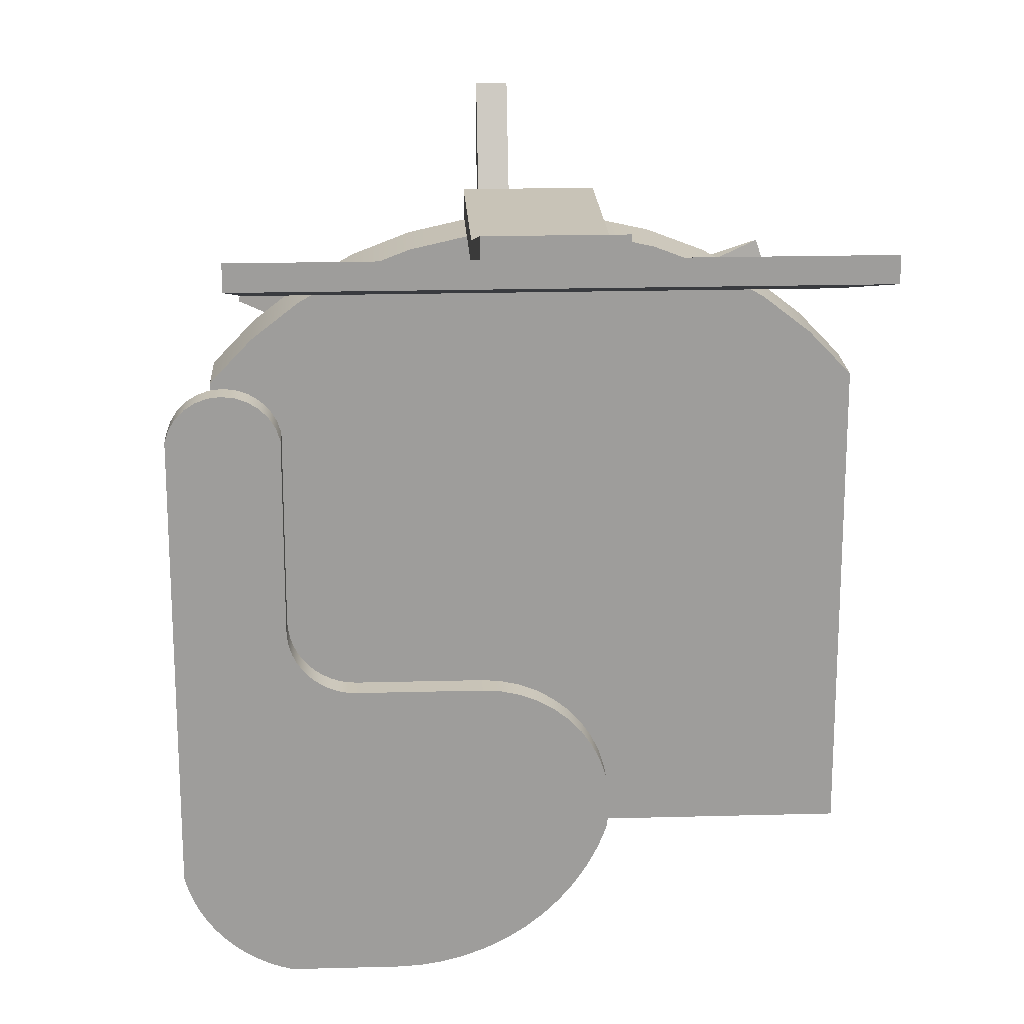
<metadata>
{"format":"obj","ext":"obj","renderer":"f3d","projection":"perspective","resolution":1024,"background":"white","views":[{"elev":19.7,"azim":177.1,"up":"+Z"}]}
</metadata>
<code>
v -0.1039 0.2558 0.2699
v -0.1039 0.1119 0.2476
v -0.1039 0.2558 0.2856
v -0.1039 0.1119 0.2299
v -0.01452 0.2558 0.2856
v -0.1039 -0.03444 0.2476
v -0.01452 0.1119 0.2476
v -0.01452 0.2558 0.2699
v -0.1039 -0.03444 0.2299
v -0.01452 0.1119 0.2299
v -0.01452 -0.03444 0.2476
v -0.01452 -0.03444 0.2299
v -0.2513 0.1119 0.2299
v 0.1328 0.3173 0.287
v -0.2513 0.3173 0.287
v 0.1328 0.1119 0.2128
v -0.2513 0.3173 0.2699
v -0.2513 0.1119 0.2128
v -0.05922 -0.03444 0.2299
v 0.1328 0.1119 0.2299
v 0.1328 0.3173 0.2699
v -0.08376 -0.3763 0.02204
v -0.08509 -0.3763 0.03468
v -0.08526 -0.3763 0.02827
v -0.08327 -0.3763 0.04083
v -0.08526 -0.03247 0.02827
v -0.08376 -0.03247 0.02204
v -0.0807 -0.3763 0.0164
v -0.08509 -0.03247 0.03468
v -0.0807 -0.03247 0.0164
v -0.07992 -0.3763 0.04629
v -0.08327 -0.03247 0.04083
v -0.07629 -0.03247 0.01175
v -0.07629 -0.3763 0.01175
v -0.07992 -0.03247 0.04629
v -0.07527 -0.3763 0.05071
v -0.07082 -0.3763 0.008403
v -0.07527 -0.03247 0.05071
v -0.07082 -0.03247 0.008403
v -0.06963 -0.3763 0.05377
v -0.06963 -0.03247 0.05377
v -0.06467 -0.3763 0.006582
v -0.06467 -0.03247 0.006582
v -0.0634 -0.3763 0.05526
v -0.0634 -0.03247 0.05526
v -0.05827 -0.3763 0.006414
v -0.05827 -0.03247 0.006414
v -0.05699 -0.3763 0.05509
v -0.05699 -0.03247 0.05509
v -0.05203 -0.3763 0.007911
v -0.05203 -0.03247 0.007911
v -0.05084 -0.3763 0.05327
v -0.05084 -0.03247 0.05327
v -0.0464 -0.3763 0.01097
v -0.0464 -0.2887 0.01097
v -0.0464 -0.03247 0.01097
v -0.04538 -0.3763 0.04992
v -0.04538 -0.03247 0.04992
v -0.06083 -0.3763 0.03084
v -0.04175 -0.3763 0.01538
v -0.04566 -0.2893 0.009948
v -0.06627 -0.3763 -0.003465
v -0.04175 -0.03247 0.01538
v -0.06083 -0.2781 0.03084
v -0.04566 -0.3763 0.009948
v 0.0521 -0.3763 -0.1664
v -0.06627 -0.2887 -0.003465
v -0.04097 -0.3763 0.04527
v 0.154 -0.3763 0.1007
v -0.1936 -0.3763 -0.1519
v -0.2757 -0.3763 0.1007
v -0.05324 -0.2781 0.007482
v -0.03628 -0.3763 0.03084
v -0.05324 -0.2781 0.05419
v -0.06083 -0.3763 0.2568
v -0.0807 -0.3763 0.04527
v -0.0384 -0.03247 0.02085
v 0.07197 -0.3763 -0.1519
v -0.04097 -0.03247 0.04527
v -0.0384 -0.3763 0.02085
v -0.05324 -0.3763 0.007482
v -0.0807 -0.2781 0.04527
v -0.2681 -0.3763 0.124
v -0.03628 -0.2781 0.03084
v -0.05324 -0.3763 0.05419
v -0.03628 -0.3763 0.2568
v -0.03791 -0.3763 0.03964
v 0.1616 -0.3763 0.0773
v -0.2135 -0.3763 -0.1375
v -0.03658 -0.03247 0.027
v -0.03791 -0.03247 0.03964
v -0.03658 -0.3763 0.027
v -0.03641 -0.3763 0.0334
v -0.03641 -0.03247 0.0334
v -0.1012 0.01468 0.2268
v -0.1422 -0.03444 0.2176
v -0.1012 -0.03444 0.2268
v -0.1422 0.01468 0.2176
v -0.05922 0.01468 0.2299
v 0.1618 0.01468 -0.2122
v -0.1815 -0.03444 0.2024
v -0.1815 0.01468 0.2024
v -0.01727 0.01468 0.2268
v -0.2181 0.01468 0.1817
v -0.2181 -0.03444 0.1817
v -0.01727 -0.03444 0.2268
v 0.02377 0.01468 0.2176
v -0.2512 0.01468 0.1558
v -0.2512 -0.03444 0.1558
v 0.02377 -0.03444 0.2176
v 0.06302 0.01468 0.2024
v -0.2802 0.01468 -0.2122
v -0.2802 0.01468 0.1254
v -0.2802 -0.03444 0.1254
v 0.06302 -0.03444 0.2024
v 0.09962 0.01468 0.1817
v 0.1618 -0.03444 -0.2122
v -0.2802 -0.03444 -0.2122
v 0.09962 -0.03444 0.1817
v 0.1328 0.01468 0.1558
v 0.1618 0.01468 0.1254
v 0.1328 -0.03444 0.1558
v 0.1618 -0.03444 0.1254
v -0.1041 0.1168 -0.1596
v -0.1056 0.1168 -0.1343
v -0.1058 0.1168 -0.147
v -0.1035 0.1168 -0.1217
v -0.1058 0.1345 -0.147
v -0.1041 0.1345 -0.1596
v -0.0983 0.1168 -0.1743
v -0.1056 0.1345 -0.1343
v -0.0983 0.1345 -0.1743
v -0.09961 0.1168 -0.1096
v -0.1035 0.1345 -0.1217
v -0.09098 0.1345 -0.1883
v -0.09396 0.1168 -0.09822
v -0.09961 0.1345 -0.1096
v -0.09098 0.1168 -0.1883
v -0.09396 0.1345 -0.09822
v -0.08225 0.1345 -0.2015
v -0.08669 0.1345 -0.08778
v -0.08669 0.1168 -0.08778
v -0.08225 0.1168 -0.2015
v -0.0722 0.1345 -0.2137
v -0.07796 0.1345 -0.07852
v -0.07796 0.1168 -0.07852
v -0.0722 0.1168 -0.2137
v -0.06094 0.1168 -0.2248
v -0.06795 0.1345 -0.07065
v -0.06795 0.1168 -0.07065
v -0.06094 0.1345 -0.2248
v -0.0486 0.1168 -0.2347
v -0.0569 0.1168 -0.06435
v -0.0569 0.1345 -0.06435
v -0.0486 0.1345 -0.2347
v -0.0353 0.1168 -0.2432
v -0.04503 0.1168 -0.05974
v -0.04503 0.1345 -0.05974
v -0.0353 0.1345 -0.2432
v -0.02118 0.1168 -0.2503
v -0.03262 0.1168 -0.05694
v -0.03262 0.1345 -0.05694
v -0.02118 0.1345 -0.2503
v -0.006405 0.1168 -0.2559
v -0.01992 0.1168 -0.056
v -0.01992 0.1345 -0.056
v -0.006405 0.1345 -0.2559
v 0.008872 0.1168 -0.26
v 0.06428 0.1168 -0.056
v 0.06428 0.1345 -0.056
v 0.008872 0.1345 -0.26
v 0.02449 0.1168 -0.2624
v 0.07025 0.1345 -0.05561
v 0.02449 0.1345 -0.2624
v 0.04027 0.1168 -0.2633
v 0.07025 0.1168 -0.05561
v 0.1125 0.1345 -0.2633
v 0.04027 0.1345 -0.2633
v 0.1125 0.1168 -0.2633
v 0.07612 0.1345 -0.05444
v 0.07612 0.1168 -0.05444
v 0.08178 0.1345 -0.05252
v 0.08178 0.1168 -0.05252
v 0.1211 0.1168 -0.2609
v 0.08715 0.1345 -0.04987
v 0.08715 0.1168 -0.04987
v 0.1211 0.1345 -0.2609
v 0.1128 0.1168 0.1303
v 0.09212 0.1345 -0.04655
v 0.09212 0.1168 -0.04655
v 0.1128 0.1345 0.1303
v 0.1295 0.1168 -0.2577
v 0.11 0.1168 0.1221
v 0.1173 0.1168 0.1376
v 0.09662 0.1345 -0.0426
v 0.09662 0.1168 -0.0426
v 0.11 0.1345 0.1221
v 0.1173 0.1345 0.1376
v 0.1295 0.1345 -0.2577
v 0.1234 0.1168 0.1438
v 0.11 0.1168 -0.01026
v 0.1006 0.1345 -0.0381
v 0.1006 0.1168 -0.0381
v 0.11 0.1345 -0.01026
v 0.1234 0.1345 0.1438
v 0.1375 0.1168 -0.2537
v 0.1306 0.1168 0.1484
v 0.1096 0.1168 -0.01623
v 0.1039 0.1345 -0.03313
v 0.1039 0.1168 -0.03313
v 0.1096 0.1345 -0.01623
v 0.1306 0.1345 0.1484
v 0.1375 0.1345 -0.2537
v 0.1085 0.1168 -0.0221
v 0.1065 0.1345 -0.02776
v 0.1065 0.1168 -0.02776
v 0.1085 0.1345 -0.0221
v 0.1452 0.1168 -0.249
v 0.1388 0.1168 0.1513
v 0.1388 0.1345 0.1513
v 0.1452 0.1345 -0.249
v 0.1524 0.1168 -0.2436
v 0.1473 0.1168 0.1523
v 0.1473 0.1345 0.1523
v 0.1524 0.1345 -0.2436
v 0.159 0.1168 -0.2376
v 0.1559 0.1168 0.1513
v 0.1559 0.1345 0.1513
v 0.159 0.1345 -0.2376
v 0.165 0.1345 -0.231
v 0.1641 0.1168 0.1484
v 0.1641 0.1345 0.1484
v 0.165 0.1168 -0.231
v 0.1704 0.1345 -0.2238
v 0.1713 0.1345 0.1438
v 0.1713 0.1168 0.1438
v 0.1704 0.1168 -0.2238
v 0.1751 0.1345 -0.2161
v 0.1751 0.1168 -0.2161
v 0.1774 0.1168 0.1376
v 0.1774 0.1345 0.1376
v 0.1791 0.1345 -0.2081
v 0.1791 0.1168 -0.2081
v 0.1819 0.1168 0.1303
v 0.1819 0.1345 0.1303
v 0.1823 0.1345 -0.1997
v 0.1823 0.1168 -0.1997
v 0.1847 0.1168 0.1221
v 0.1847 0.1345 0.1221
v 0.1847 0.1345 -0.1911
v 0.1847 0.1168 -0.1911
v -0.06083 -0.3763 0.2578
g mesh1_mesh1-geometry
f 1 2 3
f 2 1 4
f 2 5 3
f 5 1 3
f 4 6 2
f 5 2 7
f 1 5 8
f 6 4 9
f 6 7 2
f 7 8 5
f 8 7 10
f 7 6 11
f 7 12 10
f 12 7 11
g mesh1_mesh1-geometry
f 3 2 1
f 4 1 2
f 3 5 2
f 3 1 5
f 4 8 1
f 1 8 4
f 4 13 1
f 2 6 4
f 7 4 2
f 2 4 7
f 7 2 5
f 8 5 1
f 8 4 10
f 10 4 8
f 1 14 8
f 15 1 13
f 13 16 4
f 4 16 13
f 9 4 6
f 2 7 6
f 4 7 10
f 10 7 4
f 5 8 7
f 12 4 10
f 10 4 12
f 4 16 10
f 10 16 4
f 10 7 8
f 8 14 10
f 14 1 15
f 15 13 17
f 16 13 18
f 18 13 16
f 4 19 9
f 9 19 4
f 11 6 7
f 10 12 7
f 19 4 12
f 12 4 19
f 10 16 20
f 20 16 10
f 20 10 14
f 15 17 14
f 18 17 13
f 18 16 17
f 11 7 12
f 16 20 21
f 14 21 20
f 21 14 17
f 21 17 16
g mesh1_mesh1-geometry
f 1 13 4
f 8 14 1
f 13 1 15
f 10 14 8
f 15 1 14
f 17 13 15
f 14 10 20
f 14 17 15
f 13 17 18
f 17 16 18
f 21 20 16
f 20 21 14
f 17 14 21
f 16 17 21
g mesh2_mesh2-geometry
f 22 23 24
f 23 22 25
f 24 23 22
f 25 22 23
f 24 26 23
f 22 27 24
f 25 22 28
f 28 22 25
f 23 29 25
f 29 23 26
f 26 24 27
f 27 22 30
f 28 30 22
f 25 28 31
f 31 28 25
f 32 25 29
f 29 27 26
f 26 27 29
f 27 32 30
f 30 32 27
f 30 28 33
f 31 28 34
f 34 28 31
f 25 32 31
f 27 29 32
f 32 29 27
f 30 32 35
f 35 32 30
f 34 33 28
f 30 35 33
f 33 35 30
f 31 34 36
f 36 34 31
f 35 31 32
f 34 37 33
f 33 35 38
f 38 35 33
f 36 34 37
f 37 34 36
f 36 31 38
f 35 38 31
f 39 33 37
f 33 38 39
f 39 38 33
f 36 37 40
f 40 37 36
f 38 41 36
f 37 42 39
f 39 38 41
f 41 38 39
f 40 37 42
f 42 37 40
f 40 36 41
f 43 39 42
f 39 41 43
f 43 41 39
f 40 42 44
f 44 42 40
f 41 45 40
f 42 46 43
f 43 41 45
f 45 41 43
f 44 42 46
f 46 42 44
f 44 40 45
f 47 43 46
f 43 45 47
f 47 45 43
f 44 46 48
f 48 46 44
f 45 49 44
f 46 50 47
f 47 45 49
f 49 45 47
f 48 46 50
f 50 46 48
f 48 44 49
f 51 47 50
f 47 49 51
f 51 49 47
f 48 50 52
f 52 50 48
f 49 53 48
f 50 54 51
f 51 49 53
f 53 49 51
f 52 50 54
f 54 50 52
f 52 48 53
f 55 51 54
f 51 53 56
f 56 53 51
f 52 54 57
f 57 54 52
f 53 58 52
f 56 51 55
f 59 55 54
f 54 55 59
f 54 60 55
f 54 61 55
f 55 61 54
f 55 62 54
f 54 62 55
f 56 53 58
f 58 53 56
f 57 54 60
f 60 54 57
f 57 52 58
f 56 55 63
f 55 59 64
f 64 59 55
f 63 55 60
f 61 54 65
f 65 54 61
f 61 55 66
f 62 55 67
f 67 55 62
f 66 54 62
f 62 54 66
f 56 58 63
f 63 58 56
f 57 60 68
f 68 60 57
f 57 58 68
f 69 59 64
f 59 64 70
f 71 59 64
f 72 59 64
f 64 59 72
f 64 73 59
f 59 73 64
f 74 59 64
f 64 59 74
f 64 75 59
f 64 76 59
f 59 76 64
f 63 60 77
f 54 66 65
f 65 66 54
f 65 61 78
f 67 66 55
f 78 61 66
f 67 62 66
f 63 58 79
f 79 58 63
f 68 60 80
f 80 60 68
f 79 68 58
f 81 69 59
f 59 69 81
f 64 72 69
f 64 82 70
f 76 70 59
f 59 70 76
f 59 83 71
f 71 83 59
f 71 64 83
f 59 72 81
f 81 72 59
f 73 64 84
f 84 64 73
f 73 75 59
f 59 75 73
f 59 74 85
f 85 74 59
f 74 83 64
f 75 64 86
f 76 64 82
f 82 64 76
f 80 77 60
f 63 79 77
f 77 79 63
f 65 66 78
f 78 66 65
f 68 80 87
f 87 80 68
f 68 79 87
f 69 81 65
f 65 81 69
f 88 69 72
f 89 70 82
f 70 76 89
f 89 76 70
f 83 59 85
f 85 59 83
f 81 65 72
f 84 86 64
f 73 86 84
f 75 73 86
f 86 73 75
f 85 83 74
f 82 76 89
f 77 80 90
f 77 79 91
f 91 79 77
f 87 80 92
f 92 80 87
f 91 87 79
f 69 65 88
f 88 65 69
f 88 72 65
f 92 90 80
f 77 91 90
f 90 91 77
f 87 92 93
f 93 92 87
f 87 91 93
f 90 92 94
f 90 91 94
f 94 91 90
f 93 94 92
f 94 93 91
g mesh2_mesh2-geometry
f 23 26 24
f 24 27 22
f 25 29 23
f 26 23 29
f 27 24 26
f 30 22 27
f 22 30 28
f 29 25 32
f 33 28 30
f 31 32 25
f 28 33 34
f 32 31 35
f 33 37 34
f 38 31 36
f 31 38 35
f 37 33 39
f 36 41 38
f 39 42 37
f 41 36 40
f 42 39 43
f 40 45 41
f 43 46 42
f 45 40 44
f 46 43 47
f 44 49 45
f 47 50 46
f 49 44 48
f 50 47 51
f 48 53 49
f 51 54 50
f 53 48 52
f 54 51 55
f 52 58 53
f 55 51 56
f 55 60 54
f 58 52 57
f 63 55 56
f 60 55 63
f 68 58 57
f 77 60 63
f 58 68 79
f 60 77 80
f 87 79 68
f 90 80 77
f 79 87 91
f 80 90 92
f 93 91 87
f 94 92 90
f 92 94 93
f 91 93 94
g mesh2_mesh2-geometry
f 66 55 61
f 64 59 69
f 70 64 59
f 64 59 71
f 59 75 64
f 78 61 65
f 55 66 67
f 66 61 78
f 66 62 67
f 69 72 64
f 70 82 64
f 83 64 71
f 64 83 74
f 86 64 75
f 72 69 88
f 82 70 89
f 72 65 81
f 64 86 84
f 84 86 73
f 74 83 85
f 89 76 82
f 65 72 88
g mesh3_mesh3-geometry
f 95 96 97
f 96 95 98
f 97 99 95
f 100 98 95
f 98 101 96
f 99 97 19
f 100 95 99
f 100 102 98
f 101 98 102
f 19 103 99
f 100 99 103
f 100 104 102
f 102 105 101
f 103 19 106
f 100 103 107
f 100 108 104
f 105 102 104
f 104 109 105
f 107 106 110
f 106 107 103
f 100 107 111
f 112 108 100
f 109 104 108
f 109 113 114
f 111 110 115
f 110 111 107
f 100 111 116
f 108 112 113
f 117 112 100
f 113 109 108
f 114 112 118
f 112 117 118
f 112 114 113
f 116 115 119
f 115 116 111
f 100 116 120
f 121 117 100
f 120 119 122
f 119 120 116
f 100 120 121
f 117 121 123
f 123 120 122
f 120 123 121
g mesh3_mesh3-geometry
f 97 96 95
f 98 95 96
f 96 117 97
f 97 117 96
f 95 99 97
f 95 98 100
f 96 101 98
f 101 117 96
f 96 117 101
f 97 117 19
f 19 117 97
f 19 97 99
f 99 95 100
f 98 102 100
f 102 98 101
f 105 117 101
f 101 117 105
f 19 117 106
f 106 117 19
f 99 103 19
f 103 99 100
f 102 104 100
f 101 105 102
f 109 117 105
f 105 117 109
f 106 117 110
f 110 117 106
f 106 19 103
f 107 103 100
f 104 108 100
f 104 102 105
f 114 117 109
f 109 117 114
f 105 109 104
f 110 117 115
f 115 117 110
f 110 106 107
f 103 107 106
f 111 107 100
f 100 108 112
f 108 104 109
f 117 114 118
f 118 114 117
f 114 113 109
f 115 117 119
f 119 117 115
f 115 110 111
f 107 111 110
f 116 111 100
f 113 112 108
f 100 112 117
f 108 109 113
f 118 112 114
f 118 117 112
f 113 114 112
f 119 117 122
f 122 117 119
f 119 115 116
f 111 116 115
f 120 116 100
f 100 117 121
f 122 117 123
f 123 117 122
f 122 119 120
f 116 120 119
f 121 120 100
f 123 121 117
f 122 120 123
f 121 123 120
g mesh4_mesh4-geometry
f 124 125 126
f 125 124 127
f 126 125 124
f 127 124 125
f 126 128 125
f 124 129 126
f 127 124 130
f 130 124 127
f 125 131 127
f 131 125 128
f 128 126 129
f 129 124 132
f 130 132 124
f 127 130 133
f 133 130 127
f 134 127 131
f 128 129 131
f 132 134 129
f 132 130 135
f 133 130 136
f 136 130 133
f 127 134 133
f 134 131 129
f 137 134 132
f 138 135 130
f 135 139 132
f 136 130 138
f 138 130 136
f 133 137 136
f 137 133 134
f 139 137 132
f 135 138 140
f 141 139 135
f 136 138 142
f 142 138 136
f 139 136 137
f 143 140 138
f 140 141 135
f 141 142 139
f 142 138 143
f 143 138 142
f 136 139 142
f 140 143 144
f 145 141 140
f 142 141 146
f 142 143 146
f 146 143 142
f 147 144 143
f 144 145 140
f 145 146 141
f 146 143 147
f 147 143 146
f 147 148 144
f 149 145 144
f 145 149 146
f 146 147 150
f 150 147 146
f 151 144 148
f 150 147 148
f 148 147 150
f 151 149 144
f 150 146 149
f 148 152 151
f 150 148 153
f 153 148 150
f 154 149 151
f 149 154 150
f 155 151 152
f 153 148 152
f 152 148 153
f 153 150 154
f 155 154 151
f 152 156 155
f 153 152 157
f 157 152 153
f 154 158 153
f 158 154 155
f 159 155 156
f 157 152 156
f 156 152 157
f 157 153 158
f 159 158 155
f 156 160 159
f 157 156 161
f 161 156 157
f 158 162 157
f 162 158 159
f 163 159 160
f 161 156 160
f 160 156 161
f 161 157 162
f 163 162 159
f 160 164 163
f 161 160 165
f 165 160 161
f 162 166 161
f 166 162 163
f 167 163 164
f 165 160 164
f 164 160 165
f 165 161 166
f 167 166 163
f 164 168 167
f 165 164 169
f 169 164 165
f 166 170 165
f 170 166 167
f 171 167 168
f 169 164 168
f 168 164 169
f 169 165 170
f 171 170 167
f 168 172 171
f 169 168 172
f 172 168 169
f 170 173 169
f 174 170 171
f 174 171 172
f 169 172 175
f 175 172 169
f 176 169 173
f 173 170 177
f 178 170 174
f 172 175 174
f 169 175 179
f 179 175 169
f 169 179 176
f 176 179 169
f 173 180 176
f 177 170 178
f 180 173 177
f 178 174 175
f 175 179 178
f 176 179 181
f 181 179 176
f 181 176 180
f 177 178 179
f 182 180 177
f 181 179 183
f 183 179 181
f 180 182 181
f 179 184 177
f 185 182 177
f 183 179 186
f 186 179 183
f 183 181 182
f 187 177 184
f 188 179 184
f 184 179 188
f 182 185 183
f 189 185 177
f 186 179 190
f 190 179 186
f 186 183 185
f 187 191 177
f 184 192 187
f 193 179 188
f 188 179 193
f 188 184 194
f 194 184 188
f 185 189 186
f 195 189 177
f 190 179 196
f 196 179 190
f 190 186 189
f 191 197 177
f 198 191 187
f 199 187 192
f 200 184 192
f 192 184 200
f 201 179 193
f 193 179 201
f 193 197 188
f 194 184 200
f 200 184 194
f 188 191 194
f 189 195 190
f 202 195 177
f 196 179 203
f 203 179 196
f 196 190 195
f 197 204 177
f 191 188 197
f 198 194 191
f 205 198 187
f 199 205 187
f 192 206 199
f 200 192 207
f 207 192 200
f 208 179 201
f 201 179 208
f 201 204 193
f 197 193 204
f 194 198 200
f 202 203 195
f 209 202 177
f 203 179 210
f 210 179 203
f 196 195 203
f 204 211 177
f 205 200 198
f 212 205 199
f 213 199 206
f 207 192 206
f 206 192 207
f 207 200 212
f 214 179 208
f 208 179 214
f 208 211 201
f 204 201 211
f 203 202 210
f 209 210 202
f 215 209 177
f 210 179 216
f 216 179 210
f 211 217 177
f 205 212 200
f 213 212 199
f 206 218 213
f 207 206 219
f 219 206 207
f 212 220 207
f 216 179 214
f 214 179 216
f 214 217 208
f 211 208 217
f 210 209 216
f 215 216 209
f 217 215 177
f 220 212 213
f 221 213 218
f 219 206 218
f 218 206 219
f 219 207 220
f 216 215 214
f 217 214 215
f 221 220 213
f 218 222 221
f 219 218 223
f 223 218 219
f 220 224 219
f 224 220 221
f 225 221 222
f 223 218 222
f 222 218 223
f 223 219 224
f 225 224 221
f 222 226 225
f 223 222 227
f 227 222 223
f 224 228 223
f 228 224 225
f 229 225 226
f 227 222 226
f 226 222 227
f 227 223 228
f 229 228 225
f 229 226 230
f 227 226 231
f 231 226 227
f 228 232 227
f 232 228 229
f 233 230 226
f 230 232 229
f 231 226 233
f 233 226 231
f 231 227 232
f 230 233 234
f 235 232 230
f 231 233 236
f 236 233 231
f 232 235 231
f 237 234 233
f 234 235 230
f 236 233 237
f 237 233 236
f 236 231 235
f 234 237 238
f 238 235 234
f 236 237 239
f 239 237 236
f 236 235 240
f 239 238 237
f 241 235 238
f 236 239 240
f 240 239 236
f 241 240 235
f 238 239 242
f 242 241 238
f 240 239 243
f 243 239 240
f 240 241 244
f 243 242 239
f 245 241 242
f 240 243 244
f 244 243 240
f 245 244 241
f 242 243 246
f 246 245 242
f 244 243 247
f 247 243 244
f 244 245 248
f 247 246 243
f 249 245 246
f 244 247 248
f 248 247 244
f 249 248 245
f 246 247 250
f 250 249 246
f 248 247 251
f 251 247 248
f 248 249 251
f 251 250 247
f 250 251 249
g mesh4_mesh4-geometry
f 125 128 126
f 126 129 124
f 127 131 125
f 128 125 131
f 129 126 128
f 132 124 129
f 124 132 130
f 131 127 134
f 131 129 128
f 129 134 132
f 135 130 132
f 133 134 127
f 129 131 134
f 132 134 137
f 130 135 138
f 132 139 135
f 136 137 133
f 134 133 137
f 132 137 139
f 140 138 135
f 135 139 141
f 137 136 139
f 138 140 143
f 135 141 140
f 139 142 141
f 142 139 136
f 144 143 140
f 140 141 145
f 146 141 142
f 143 144 147
f 140 145 144
f 141 146 145
f 144 148 147
f 144 145 149
f 146 149 145
f 148 144 151
f 144 149 151
f 149 146 150
f 151 152 148
f 151 149 154
f 150 154 149
f 152 151 155
f 154 150 153
f 151 154 155
f 155 156 152
f 153 158 154
f 155 154 158
f 156 155 159
f 158 153 157
f 155 158 159
f 159 160 156
f 157 162 158
f 159 158 162
f 160 159 163
f 162 157 161
f 159 162 163
f 163 164 160
f 161 166 162
f 163 162 166
f 164 163 167
f 166 161 165
f 163 166 167
f 167 168 164
f 165 170 166
f 167 166 170
f 168 167 171
f 170 165 169
f 167 170 171
f 171 172 168
f 169 173 170
f 171 170 174
f 172 171 174
f 173 169 176
f 177 170 173
f 174 170 178
f 174 175 172
f 176 180 173
f 178 170 177
f 177 173 180
f 175 174 178
f 178 179 175
f 180 176 181
f 179 178 177
f 177 180 182
f 181 182 180
f 177 184 179
f 177 182 185
f 182 181 183
f 184 177 187
f 183 185 182
f 177 185 189
f 185 183 186
f 177 191 187
f 187 192 184
f 186 189 185
f 177 189 195
f 189 186 190
f 177 197 191
f 187 191 198
f 192 187 199
f 188 197 193
f 194 191 188
f 190 195 189
f 177 195 202
f 195 190 196
f 177 204 197
f 197 188 191
f 191 194 198
f 187 198 205
f 187 205 199
f 199 206 192
f 193 204 201
f 204 193 197
f 200 198 194
f 195 203 202
f 177 202 209
f 203 195 196
f 177 211 204
f 198 200 205
f 199 205 212
f 206 199 213
f 212 200 207
f 201 211 208
f 211 201 204
f 210 202 203
f 202 210 209
f 177 209 215
f 177 217 211
f 200 212 205
f 199 212 213
f 213 218 206
f 207 220 212
f 208 217 214
f 217 208 211
f 216 209 210
f 209 216 215
f 177 215 217
f 213 212 220
f 218 213 221
f 220 207 219
f 214 215 216
f 215 214 217
f 213 220 221
f 221 222 218
f 219 224 220
f 221 220 224
f 222 221 225
f 224 219 223
f 221 224 225
f 225 226 222
f 223 228 224
f 225 224 228
f 226 225 229
f 228 223 227
f 225 228 229
f 230 226 229
f 227 232 228
f 229 228 232
f 226 230 233
f 229 232 230
f 232 227 231
f 234 233 230
f 230 232 235
f 231 235 232
f 233 234 237
f 230 235 234
f 235 231 236
f 238 237 234
f 234 235 238
f 240 235 236
f 237 238 239
f 238 235 241
f 235 240 241
f 242 239 238
f 238 241 242
f 244 241 240
f 239 242 243
f 242 241 245
f 241 244 245
f 246 243 242
f 242 245 246
f 248 245 244
f 243 246 247
f 246 245 249
f 245 248 249
f 250 247 246
f 246 249 250
f 251 249 248
f 247 250 251
f 249 251 250
g mesh5_mesh5-geometry
l 36 31
l 40 36
l 31 25
l 44 40
l 25 23
l 48 44
l 23 24
l 52 48
l 24 22
l 57 52
l 22 28
l 68 57
l 28 34
l 87 68
l 34 37
l 93 87
l 37 42
l 92 93
l 42 46
l 80 92
l 46 50
l 60 80
l 50 54
l 54 60
l 54 62
l 65 54
l 66 62
l 78 66
g mesh6_mesh6-geometry
l 70 89
g mesh7_mesh7-geometry
l 118 114
l 117 118
l 114 109
l 123 117
l 109 105
l 122 123
l 105 101
l 119 122
l 101 96
l 115 119
l 110 115
l 106 110
g mesh8_mesh8-geometry
l 10 4
l 10 20
l 4 13
l 20 16
l 13 18
g mesh9_mesh9-geometry
l 75 86
l 59 75
l 75 252
l 73 86
l 59 85
l 59 71
l 59 73
l 59 76
l 59 81
l 73 84
l 85 74
l 85 83
l 71 83
l 81 72
l 64 74
l 64 72
g mesh10_mesh10-geometry
l 38 35
g mesh11_mesh11-geometry
l 33 39
g mesh12_mesh12-geometry
l 169 176
l 169 165
l 176 181
l 161 165
l 181 183
l 157 161
l 183 186
l 153 157
l 186 190
l 150 153
l 190 196
l 146 150
l 196 203
l 142 146
l 203 210
l 136 142
l 210 216
l 133 136
l 216 214
l 127 133
l 214 208
l 125 127
l 208 201
l 126 125
l 193 201
l 124 126
l 193 188
l 124 130
l 188 194
l 130 138
l 194 200
l 138 143
l 200 207
l 143 147
l 207 219
l 147 148
l 219 223
l 148 152
l 223 227
l 152 156
l 227 231
l 156 160
l 231 236
l 160 164
l 236 240
l 164 168
l 240 244
l 168 172
l 244 248
l 172 175
l 251 248
l 175 179
l 247 251
l 179 184
l 243 247
l 184 192
l 239 243
l 192 206
l 237 239
l 206 218
l 233 237
l 218 222
l 226 233
l 222 226

</code>
